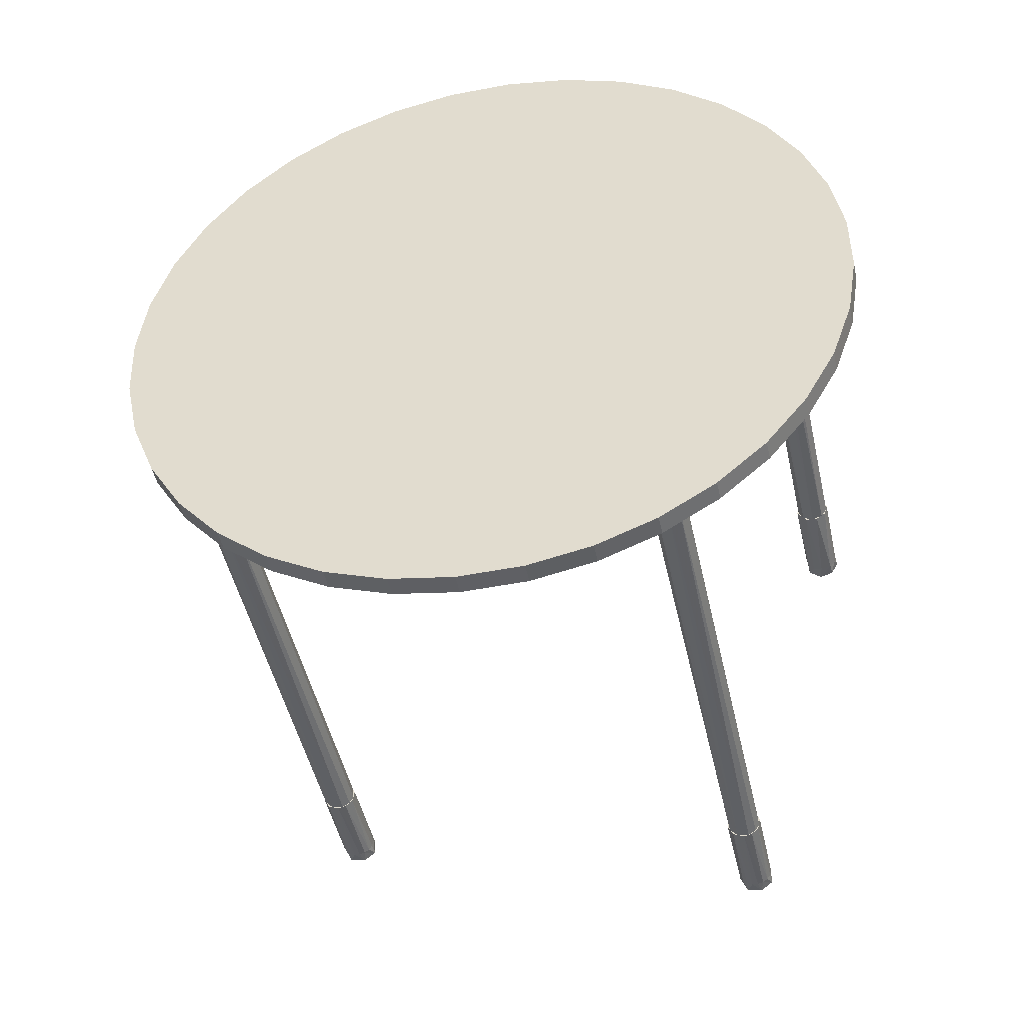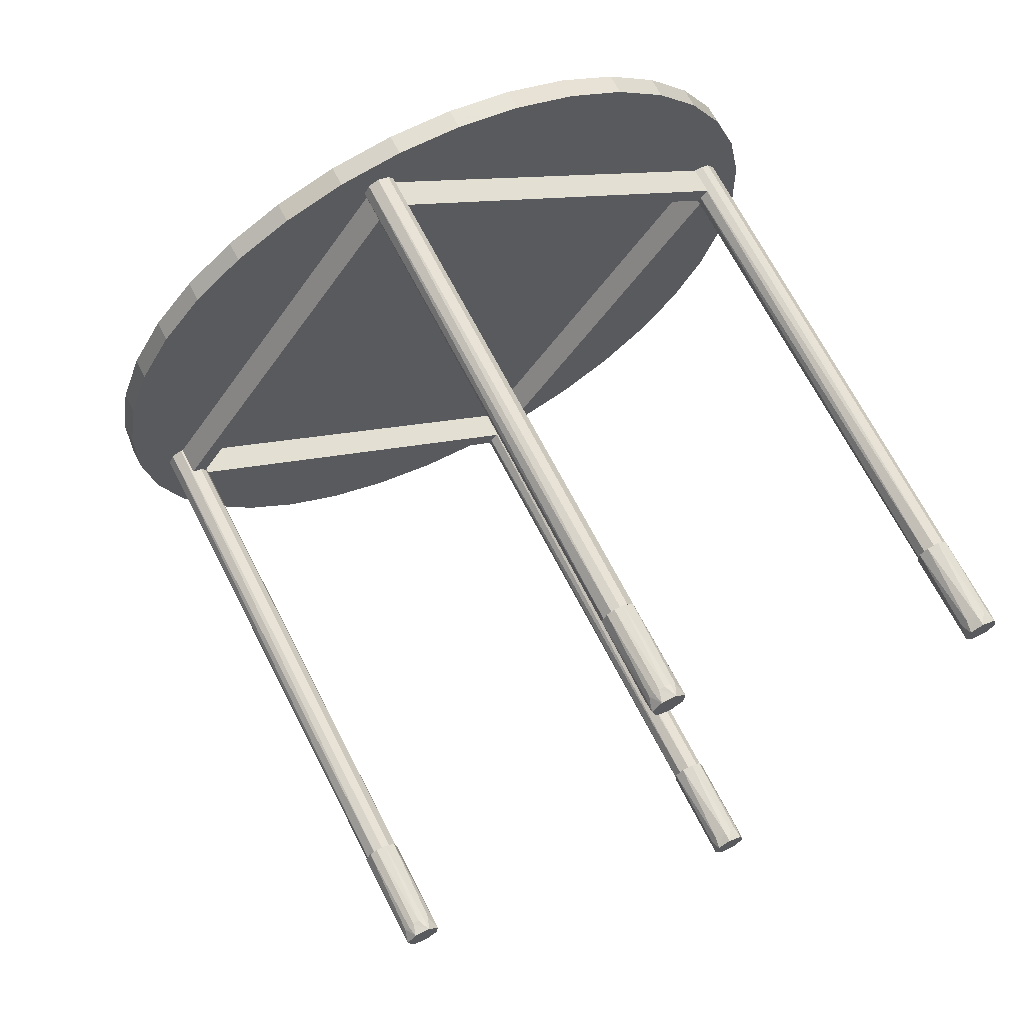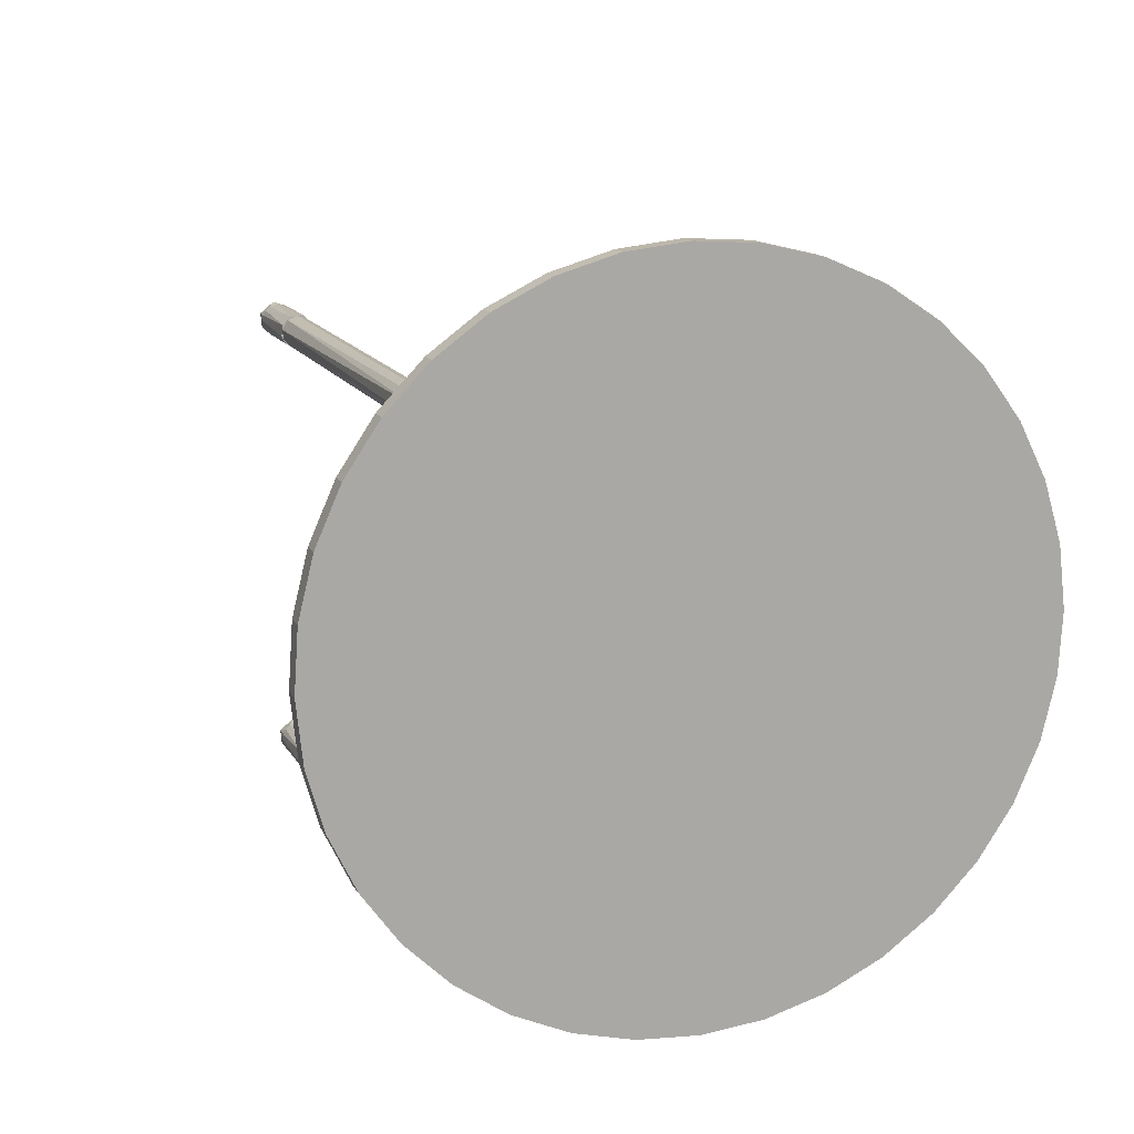
<metadata>
{"format":"obj","ext":"obj","renderer":"f3d","projection":"perspective","resolution":1024,"background":"white","views":[{"elev":18.0,"azim":105.1,"up":"+Y"},{"elev":-36.1,"azim":147.0,"up":"+Y"},{"elev":18.5,"azim":132.0,"up":"+Z"}]}
</metadata>
<code>
v 0.5725 -0.07342 -0.006796
v 0.588 -0.04562 -0.004183
v 0.5693 -0.06231 -0.1063
v 0.5604 -0.07603 0.09259
v 0.5848 -0.03451 -0.1037
v 0.5759 -0.04823 0.0952
v 0.551 -0.04305 -0.2028
v 0.5334 -0.07007 0.1888
v 0.5665 -0.01524 -0.2002
v 0.5489 -0.04227 0.1915
v 0.5181 -0.01621 -0.2936
v 0.4924 -0.05573 0.2791
v 0.5336 0.01159 -0.2909
v 0.5079 -0.02793 0.2817
v 0.4716 0.01739 -0.3757
v 0.4385 -0.03342 0.3605
v 0.4871 0.04519 -0.373
v 0.454 -0.005614 0.3631
v -0.02312 -0.7569 -0.4395
v -0.05515 -0.8061 0.2732
v 0.04188 -0.6397 -0.434
v 0.009861 -0.6889 0.2786
v -0.03388 -0.7738 -0.4304
v -0.06591 -0.823 0.2822
v 0.0403 -0.6398 -0.4232
v 0.008281 -0.689 0.2894
v 0.4213 0.04482 -0.3695
v 0.3892 -0.004355 0.3431
v -0.02412 -0.7555 -0.4486
v -0.02494 -0.7568 -0.4303
v -0.05614 -0.8047 0.264
v -0.05696 -0.806 0.2823
v 0.03876 -0.6397 -0.4157
v 0.00674 -0.6888 0.2969
v -0.03433 -0.7713 -0.4538
v -0.06635 -0.8205 0.2588
v 0.03888 -0.6374 -0.4407
v 0.006857 -0.6866 0.272
v 0.4183 0.04485 -0.352
v 0.3862 -0.004329 0.3606
v -0.02784 -0.7527 -0.4567
v -0.02938 -0.7551 -0.4223
v -0.05986 -0.8019 0.2559
v -0.06141 -0.8042 0.2903
v 0.03712 -0.6359 -0.4457
v 0.005097 -0.6851 0.2669
v 0.03146 -0.6363 -0.4083
v -0.000558 -0.6855 0.3044
v 0.4138 0.0504 -0.3845
v 0.3817 0.001227 0.3281
v -0.0338 -0.7488 -0.4627
v -0.03588 -0.752 -0.4164
v -0.06582 -0.798 0.25
v -0.0679 -0.8012 0.2962
v 0.03056 -0.6318 -0.4506
v -0.001467 -0.681 0.262
v 0.389 0.01252 -0.3806
v 0.3558 -0.03841 0.3574
v 0.4106 0.05144 -0.377
v 0.4091 0.04905 -0.3422
v 0.3774 0.000515 0.3611
v 0.377 -0.000128 0.3704
v 0.4129 0.05671 -0.4466
v 0.3735 -0.00383 0.4307
v 0.4284 0.08451 -0.444
v 0.389 0.02397 0.4333
v 0.02612 -0.6338 -0.4035
v -0.005908 -0.683 0.3092
v 0.02697 -0.6295 -0.4543
v -0.005049 -0.6787 0.2583
v -0.04933 -0.7617 -0.4682
v -0.08135 -0.8108 0.2444
v -0.04131 -0.7443 -0.4659
v -0.07333 -0.7935 0.2467
v -0.05392 -0.7642 -0.4137
v -0.08594 -0.8134 0.299
v 0.02028 -0.6257 -0.4544
v -0.01174 -0.6749 0.2582
v 0.3984 0.0546 -0.3386
v 0.3664 0.005429 0.3741
v -0.08029 -0.7947 0.3001
v -0.04827 -0.7455 -0.4126
v 0.01654 -0.6285 -0.4029
v -0.01549 -0.6777 0.3098
v 0.3993 0.05896 -0.3901
v 0.3673 0.009782 0.3225
v -0.04943 -0.7398 -0.4659
v -0.08145 -0.789 0.2467
v 0.01071 -0.6205 -0.4538
v -0.02132 -0.6696 0.2588
v 0.006461 -0.6228 -0.4038
v -0.02556 -0.672 0.3088
v 0.006266 -0.6224 -0.4067
v -0.02576 -0.6716 0.306
v 0.3655 0.02319 -0.3553
v 0.3346 -0.02423 0.3318
v 0.3887 0.06451 -0.3865
v 0.3872 0.06211 -0.3517
v 0.3567 0.01534 0.3262
v 0.3563 0.0147 0.3355
v 0.005357 -0.6179 -0.449
v -0.02667 -0.6671 0.2636
v 0.384 0.06316 -0.3441
v 0.352 0.01398 0.3685
v -0.06002 -0.7344 -0.4611
v -0.09205 -0.7836 0.2516
v -0.06955 -0.7509 -0.4625
v -0.1016 -0.8001 0.2501
v -0.06308 -0.7366 -0.4193
v -0.0951 -0.7858 0.2933
v -0.07255 -0.7532 -0.4211
v -0.1046 -0.8023 0.2915
v -0.002058 -0.6169 -0.4166
v -0.03408 -0.666 0.296
v 0.3795 0.06871 -0.3766
v 0.3475 0.01954 0.336
v -0.001941 -0.6146 -0.4415
v -0.03397 -0.6638 0.2711
v -0.06898 -0.7323 -0.4306
v -0.101 -0.7814 0.282
v -0.003482 -0.6144 -0.4341
v -0.03551 -0.6636 0.2786
v 0.3765 0.06874 -0.3592
v 0.3445 0.01957 0.3534
v -0.005063 -0.6146 -0.4232
v -0.03709 -0.6637 0.2894
v -0.06955 -0.7306 -0.4452
v -0.1016 -0.7797 0.2674
v -0.08005 -0.747 -0.4426
v -0.1121 -0.7961 0.27
v 0.3438 0.1006 -0.5044
v 0.2992 0.03214 0.4875
v 0.3593 0.1284 -0.5017
v 0.3147 0.05994 0.4901
v 0.2664 0.1477 -0.547
v 0.218 0.0734 0.5292
v 0.2819 0.1755 -0.5444
v 0.2335 0.1012 0.5318
v 0.183 0.1965 -0.5734
v 0.1324 0.1187 0.5544
v 0.1985 0.2243 -0.5708
v 0.1478 0.1465 0.5571
v 0.09627 0.2457 -0.5827
v 0.04481 0.1666 0.5626
v 0.1117 0.2735 -0.5801
v 0.06028 0.1944 0.5652
v 0.00872 0.2936 -0.5746
v -0.04196 0.2158 0.5533
v 0.02419 0.3214 -0.5719
v -0.0265 0.2436 0.5559
v -0.07695 0.3389 -0.5493
v -0.1253 0.2646 0.5269
v -0.06148 0.3667 -0.5467
v -0.1098 0.2924 0.5295
v -0.1582 0.3801 -0.5076
v -0.2027 0.3117 0.4842
v -0.1427 0.408 -0.505
v -0.1873 0.3395 0.4868
v -0.6562 -0.4261 -0.4463
v -0.6882 -0.4753 0.2663
v -0.6477 -0.4086 -0.4489
v -0.6798 -0.4577 0.2637
v -0.5833 -0.2925 -0.427
v -0.6153 -0.3417 0.2856
v -0.5839 -0.2912 -0.4378
v -0.6159 -0.3404 0.2748
v -0.2039 0.392 -0.363
v -0.2359 0.3428 0.3497
v -0.6496 -0.4089 -0.4344
v -0.6816 -0.4581 0.2782
v -0.5848 -0.29 -0.4453
v -0.6168 -0.3392 0.2673
v -0.5869 -0.2912 -0.4204
v -0.6189 -0.3403 0.2922
v -0.2053 0.3944 -0.3804
v -0.2373 0.3453 0.3322
v -0.6656 -0.4229 -0.425
v -0.6976 -0.472 0.2877
v -0.6565 -0.4061 -0.4232
v -0.6885 -0.4553 0.2894
v -0.6552 -0.403 -0.4642
v -0.6649 -0.4194 -0.4664
v -0.6969 -0.4686 0.2462
v -0.6878 -0.4517 0.2477
v -0.5914 -0.2856 -0.4529
v -0.6234 -0.3348 0.2597
v -0.2127 0.3955 -0.348
v -0.2447 0.3463 0.3646
v -0.5961 -0.287 -0.4106
v -0.6281 -0.3361 0.302
v -0.2369 0.3587 -0.3593
v -0.2677 0.3113 0.3279
v -0.2136 0.4 -0.3904
v -0.2152 0.3976 -0.3556
v -0.2457 0.3508 0.3222
v -0.2461 0.3502 0.3316
v -0.5965 -0.287 -0.4077
v -0.6285 -0.3361 0.3049
v -0.5963 -0.2824 -0.4578
v -0.6283 -0.3316 0.2549
v -0.666 -0.3964 -0.47
v -0.698 -0.4456 0.2427
v -0.6067 -0.2814 -0.4069
v -0.6387 -0.3306 0.3057
v -0.2239 0.4061 -0.3942
v -0.2559 0.3569 0.3184
v -0.704 -0.4473 0.296
v -0.672 -0.3982 -0.4166
v -0.6058 -0.277 -0.4585
v -0.6378 -0.3262 0.2541
v -0.2277 0.4033 -0.3426
v -0.2597 0.3541 0.37
v -0.6849 -0.4128 -0.4178
v -0.7169 -0.462 0.2948
v -0.6741 -0.3919 -0.47
v -0.7061 -0.4411 0.2426
v -0.6846 -0.4079 -0.4723
v -0.7166 -0.457 0.2403
v -0.6125 -0.2733 -0.4585
v -0.6445 -0.3225 0.2541
v -0.6162 -0.276 -0.4076
v -0.6482 -0.3252 0.305
v -0.2324 0.4161 -0.4508
v -0.2718 0.3556 0.4265
v -0.2169 0.4439 -0.4482
v -0.2564 0.3834 0.4291
v -0.6164 -0.2715 -0.4548
v -0.6484 -0.3207 0.2578
v -0.258 0.3729 -0.3849
v -0.2912 0.3219 0.3532
v -0.2364 0.4118 -0.3812
v -0.2379 0.4094 -0.3464
v -0.2695 0.3608 0.3569
v -0.27 0.3602 0.3662
v -0.6819 -0.3879 -0.4669
v -0.684 -0.3911 -0.4206
v -0.7139 -0.437 0.2457
v -0.716 -0.4402 0.292
v -0.6211 -0.2728 -0.4125
v -0.6532 -0.322 0.3001
v -0.2388 0.4139 -0.3888
v -0.2709 0.3647 0.3238
v -0.6884 -0.3848 -0.461
v -0.6899 -0.3872 -0.4266
v -0.7204 -0.434 0.2517
v -0.722 -0.4364 0.286
v -0.6234 -0.268 -0.45
v -0.6554 -0.3172 0.2626
v -0.6256 -0.2673 -0.445
v -0.6577 -0.3165 0.2676
v -0.2462 0.4149 -0.3564
v -0.2783 0.3658 0.3563
v -0.7009 -0.4001 -0.4582
v -0.7329 -0.4493 0.2545
v -0.6278 -0.2685 -0.4201
v -0.6598 -0.3176 0.2926
v -0.6928 -0.3831 -0.4529
v -0.6936 -0.3844 -0.4347
v -0.7249 -0.4323 0.2597
v -0.7257 -0.4335 0.2779
v -0.6286 -0.2673 -0.4275
v -0.6607 -0.3164 0.2851
v -0.2477 0.4174 -0.3738
v -0.2797 0.3682 0.3388
v -0.7034 -0.4009 -0.4347
v -0.7354 -0.4501 0.2779
v -0.6292 -0.2659 -0.4384
v -0.6613 -0.3151 0.2742
v -0.6946 -0.3829 -0.4438
v -0.7267 -0.4321 0.2688
v -0.2974 0.4457 -0.3807
v -0.3305 0.3949 0.3555
v -0.282 0.4735 -0.378
v -0.3151 0.4227 0.3581
v -0.3513 0.468 -0.2992
v -0.377 0.4285 0.2734
v -0.3358 0.4958 -0.2966
v -0.3616 0.4563 0.276
v -0.3923 0.4824 -0.209
v -0.41 0.4553 0.1827
v -0.3769 0.5102 -0.2064
v -0.3945 0.4831 0.1853
v -0.4193 0.4883 -0.1127
v -0.4283 0.4746 0.08616
v -0.4039 0.5161 -0.1101
v -0.4128 0.5024 0.08877
v -0.4314 0.4857 -0.01333
v -0.416 0.5135 -0.01071
f 192 196 96
f 96 196 100
f 196 233 100
f 100 233 61
f 233 230 61
f 61 230 58
f 230 192 58
f 58 192 96
f 191 194 192
f 192 194 196
f 194 231 196
f 196 231 233
f 231 229 233
f 233 229 230
f 229 191 230
f 230 191 192
f 95 98 191
f 191 98 194
f 98 59 194
f 194 59 231
f 59 57 231
f 231 57 229
f 57 95 229
f 229 95 191
f 96 100 95
f 95 100 98
f 100 61 98
f 98 61 59
f 61 58 59
f 59 58 57
f 58 96 57
f 57 96 95
f 188 174 168
f 188 190 174
f 212 204 188
f 188 204 190
f 234 240 212
f 212 240 204
f 252 240 234
f 252 262 240
f 264 262 252
f 264 250 262
f 242 250 264
f 242 228 250
f 206 210 242
f 242 210 228
f 195 186 206
f 206 186 210
f 176 186 195
f 176 166 186
f 168 166 176
f 168 174 166
f 188 168 212
f 212 168 234
f 234 168 252
f 252 168 264
f 264 168 242
f 242 168 206
f 206 168 195
f 195 168 176
f 166 174 186
f 186 174 210
f 210 174 228
f 228 174 250
f 250 174 262
f 262 174 240
f 240 174 204
f 204 174 190
f 198 180 164
f 164 180 170
f 198 207 180
f 222 207 198
f 222 238 207
f 256 246 222
f 222 246 238
f 256 260 246
f 268 270 256
f 256 270 260
f 268 259 270
f 248 245 268
f 268 245 259
f 220 237 248
f 248 237 245
f 220 216 237
f 200 202 220
f 220 202 216
f 200 184 202
f 172 184 200
f 172 162 184
f 164 162 172
f 164 170 162
f 198 164 222
f 222 164 256
f 256 164 268
f 268 164 248
f 248 164 220
f 220 164 200
f 200 164 172
f 162 170 184
f 184 170 202
f 202 170 216
f 216 170 237
f 237 170 245
f 245 170 259
f 259 170 270
f 270 170 260
f 260 170 246
f 246 170 238
f 238 170 207
f 207 170 180
f 180 178 170
f 170 178 160
f 207 214 180
f 180 214 178
f 238 214 207
f 246 266 238
f 238 266 214
f 260 266 246
f 270 266 260
f 259 254 270
f 270 254 266
f 245 254 259
f 237 218 245
f 245 218 254
f 216 237 218
f 202 216 218
f 184 202 183
f 202 218 183
f 162 184 160
f 184 183 160
f 170 160 162
f 180 207 170
f 207 238 170
f 238 246 170
f 246 260 170
f 260 270 170
f 270 259 170
f 259 245 170
f 245 237 170
f 237 216 170
f 216 202 170
f 202 184 170
f 184 162 170
f 183 218 160
f 218 160 254
f 254 160 266
f 266 160 214
f 214 160 178
f 187 173 167
f 187 189 173
f 211 203 187
f 187 203 189
f 232 239 211
f 211 239 203
f 251 239 232
f 251 261 239
f 263 261 251
f 263 249 261
f 241 249 263
f 241 227 249
f 205 209 241
f 241 209 227
f 193 185 205
f 205 185 209
f 175 185 193
f 175 165 185
f 167 165 175
f 167 173 165
f 187 167 211
f 211 167 232
f 232 167 251
f 251 167 263
f 263 167 241
f 241 167 205
f 205 167 193
f 193 167 175
f 165 173 185
f 185 173 209
f 209 173 227
f 227 173 249
f 249 173 261
f 261 173 239
f 239 173 203
f 203 173 189
f 197 179 163
f 163 179 169
f 197 208 179
f 221 208 197
f 221 236 208
f 255 244 221
f 221 244 236
f 255 258 244
f 267 269 255
f 255 269 258
f 267 257 269
f 247 243 267
f 267 243 257
f 219 235 247
f 247 235 243
f 219 215 235
f 199 201 219
f 219 201 215
f 199 181 201
f 171 181 199
f 171 161 181
f 163 161 171
f 163 169 161
f 197 163 221
f 221 163 255
f 255 163 267
f 267 163 247
f 247 163 219
f 219 163 199
f 199 163 171
f 161 169 181
f 181 169 201
f 201 169 215
f 215 169 235
f 235 169 243
f 243 169 257
f 257 169 269
f 269 169 258
f 258 169 244
f 244 169 236
f 236 169 208
f 208 169 179
f 179 177 169
f 169 177 159
f 208 213 179
f 179 213 177
f 236 213 208
f 244 265 236
f 236 265 213
f 258 265 244
f 269 265 258
f 257 253 269
f 269 253 265
f 243 253 257
f 235 217 243
f 243 217 253
f 215 235 217
f 201 215 217
f 181 201 182
f 201 217 182
f 161 181 159
f 181 182 159
f 169 159 161
f 179 208 169
f 208 236 169
f 236 244 169
f 244 258 169
f 258 269 169
f 269 257 169
f 257 243 169
f 243 235 169
f 235 215 169
f 215 201 169
f 201 181 169
f 181 161 169
f 182 217 159
f 217 159 253
f 253 159 265
f 265 159 213
f 213 159 177
f 124 114 104
f 114 94 104
f 94 84 104
f 104 84 80
f 84 48 80
f 80 48 62
f 62 48 40
f 48 26 40
f 40 26 28
f 26 38 28
f 28 38 50
f 38 56 50
f 56 78 50
f 50 78 86
f 78 102 86
f 86 102 99
f 99 102 116
f 102 122 116
f 116 122 124
f 122 114 124
f 116 124 99
f 99 124 86
f 86 124 50
f 50 124 28
f 28 124 40
f 40 124 62
f 62 124 80
f 80 124 104
f 94 114 84
f 84 114 48
f 48 114 26
f 26 114 38
f 38 114 56
f 56 114 78
f 78 114 102
f 102 114 122
f 120 110 126
f 126 110 92
f 110 81 92
f 92 81 68
f 81 54 68
f 54 44 68
f 68 44 34
f 44 32 34
f 32 20 34
f 34 20 22
f 20 31 22
f 31 43 22
f 22 43 46
f 43 53 46
f 46 53 70
f 53 74 70
f 74 88 70
f 70 88 90
f 88 106 90
f 90 106 118
f 106 128 118
f 118 128 126
f 128 120 126
f 118 126 90
f 90 126 70
f 70 126 46
f 46 126 22
f 22 126 34
f 34 126 68
f 68 126 92
f 110 120 81
f 81 120 54
f 54 120 44
f 44 120 32
f 32 120 20
f 20 120 31
f 31 120 43
f 43 120 53
f 53 120 74
f 74 120 88
f 88 120 106
f 106 120 128
f 130 112 120
f 120 112 110
f 112 76 110
f 110 81 76
f 81 54 76
f 76 54 24
f 54 44 24
f 44 32 24
f 32 20 24
f 24 36 20
f 20 31 36
f 31 43 36
f 36 72 43
f 43 53 72
f 53 74 72
f 74 88 72
f 72 88 108
f 88 106 108
f 108 106 130
f 106 128 130
f 128 130 120
f 128 106 120
f 106 88 120
f 88 74 120
f 74 53 120
f 53 43 120
f 43 31 120
f 31 20 120
f 20 32 120
f 32 44 120
f 44 54 120
f 54 81 120
f 81 110 120
f 112 130 76
f 76 130 24
f 24 130 36
f 36 130 72
f 72 108 130
f 123 113 103
f 113 93 103
f 93 83 103
f 103 83 79
f 83 47 79
f 79 47 60
f 60 47 39
f 47 25 39
f 39 25 27
f 25 37 27
f 27 37 49
f 37 55 49
f 55 77 49
f 49 77 85
f 77 101 85
f 85 101 97
f 97 101 115
f 101 121 115
f 115 121 123
f 121 113 123
f 115 123 97
f 97 123 85
f 85 123 49
f 49 123 27
f 27 123 39
f 39 123 60
f 60 123 79
f 79 123 103
f 93 113 83
f 83 113 47
f 47 113 25
f 25 113 37
f 37 113 55
f 55 113 77
f 77 113 101
f 101 113 121
f 119 109 125
f 125 109 91
f 109 82 91
f 91 82 67
f 82 52 67
f 52 42 67
f 67 42 33
f 42 30 33
f 30 19 33
f 33 19 21
f 19 29 21
f 29 41 21
f 21 41 45
f 41 51 45
f 45 51 69
f 51 73 69
f 73 87 69
f 69 87 89
f 87 105 89
f 89 105 117
f 105 127 117
f 117 127 125
f 127 119 125
f 117 125 89
f 89 125 69
f 69 125 45
f 45 125 21
f 21 125 33
f 33 125 67
f 67 125 91
f 109 119 82
f 82 119 52
f 52 119 42
f 42 119 30
f 30 119 19
f 19 119 29
f 29 119 41
f 41 119 51
f 51 119 73
f 73 119 87
f 87 119 105
f 105 119 127
f 129 111 119
f 119 111 109
f 111 75 109
f 109 82 75
f 82 52 75
f 75 52 23
f 52 42 23
f 42 30 23
f 30 19 23
f 23 35 19
f 19 29 35
f 29 41 35
f 35 71 41
f 41 51 71
f 51 73 71
f 73 87 71
f 71 87 107
f 87 105 107
f 107 105 129
f 105 127 129
f 127 129 119
f 127 105 119
f 105 87 119
f 87 73 119
f 73 51 119
f 51 41 119
f 41 29 119
f 29 19 119
f 19 30 119
f 30 42 119
f 42 52 119
f 52 82 119
f 82 109 119
f 111 129 75
f 75 129 23
f 23 129 35
f 35 129 71
f 71 107 129
f 285 288 281
f 281 288 277
f 277 288 273
f 273 288 225
f 225 288 157
f 157 288 153
f 153 288 149
f 149 288 145
f 145 288 141
f 141 288 137
f 137 288 133
f 133 288 65
f 65 288 17
f 17 288 13
f 13 288 9
f 9 288 5
f 5 288 2
f 2 288 6
f 6 288 10
f 10 288 14
f 14 288 18
f 18 288 66
f 66 288 134
f 134 288 138
f 138 288 142
f 142 288 146
f 146 288 150
f 150 288 154
f 154 288 158
f 158 288 226
f 226 288 274
f 274 288 278
f 278 288 282
f 282 288 286
f 284 287 280
f 280 287 276
f 276 287 272
f 272 287 224
f 224 287 156
f 156 287 152
f 152 287 148
f 148 287 144
f 144 287 140
f 140 287 136
f 136 287 132
f 132 287 64
f 64 287 16
f 16 287 12
f 12 287 8
f 8 287 4
f 4 287 1
f 1 287 3
f 3 287 7
f 7 287 11
f 11 287 15
f 15 287 63
f 63 287 131
f 131 287 135
f 135 287 139
f 139 287 143
f 143 287 147
f 147 287 151
f 151 287 155
f 155 287 223
f 223 287 271
f 271 287 275
f 275 287 279
f 279 287 283
f 287 284 288
f 288 284 286
f 284 280 286
f 286 280 282
f 280 276 282
f 282 276 278
f 276 272 278
f 278 272 274
f 272 224 274
f 274 224 226
f 224 156 226
f 226 156 158
f 156 152 158
f 158 152 154
f 152 148 154
f 154 148 150
f 148 144 150
f 150 144 146
f 144 140 146
f 146 140 142
f 140 136 142
f 142 136 138
f 136 132 138
f 138 132 134
f 132 64 134
f 134 64 66
f 64 16 66
f 66 16 18
f 16 12 18
f 18 12 14
f 12 8 14
f 14 8 10
f 8 4 10
f 10 4 6
f 4 1 6
f 6 1 2
f 1 3 2
f 2 3 5
f 3 7 5
f 5 7 9
f 7 11 9
f 9 11 13
f 11 15 13
f 13 15 17
f 15 63 17
f 17 63 65
f 63 131 65
f 65 131 133
f 131 135 133
f 133 135 137
f 135 139 137
f 137 139 141
f 139 143 141
f 141 143 145
f 143 147 145
f 145 147 149
f 147 151 149
f 149 151 153
f 151 155 153
f 153 155 157
f 155 223 157
f 157 223 225
f 223 271 225
f 225 271 273
f 271 275 273
f 273 275 277
f 275 279 277
f 277 279 281
f 279 283 281
f 281 283 285
f 283 287 285
f 285 287 288

</code>
